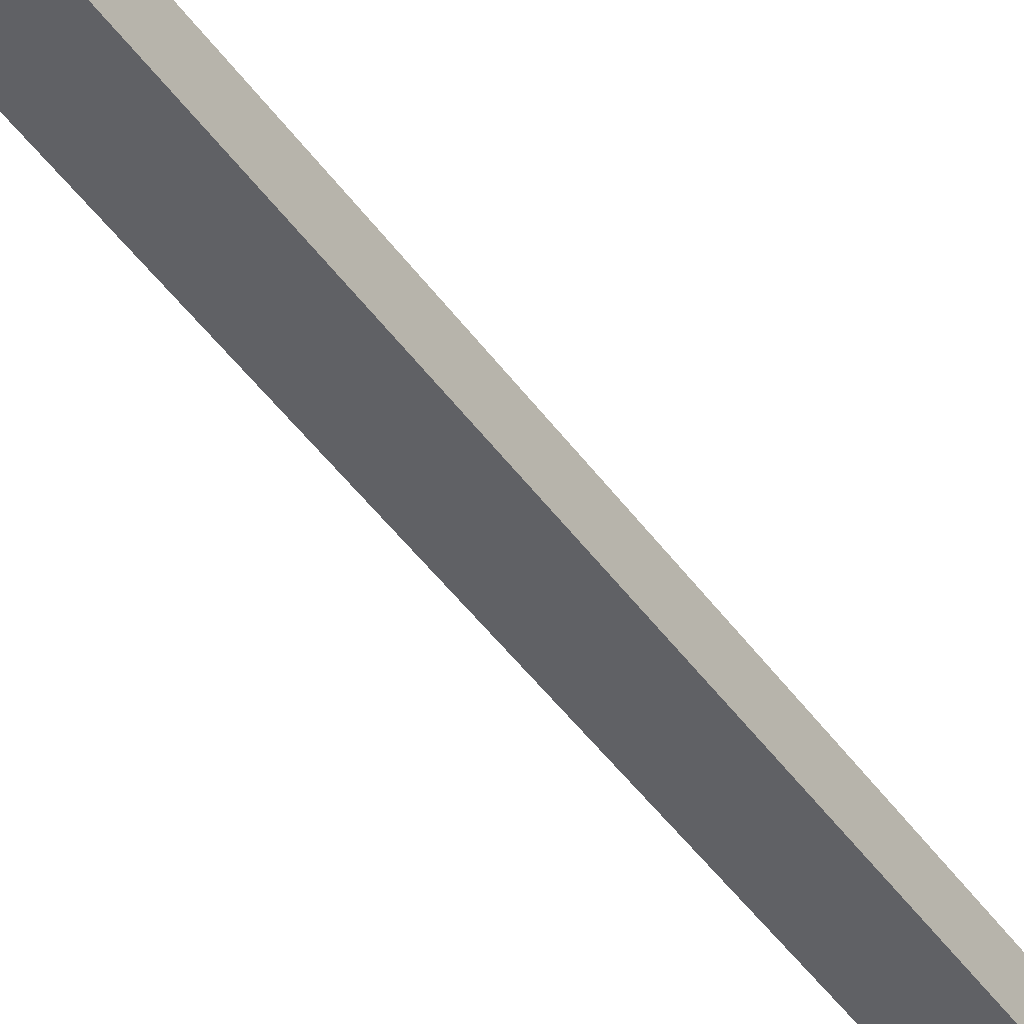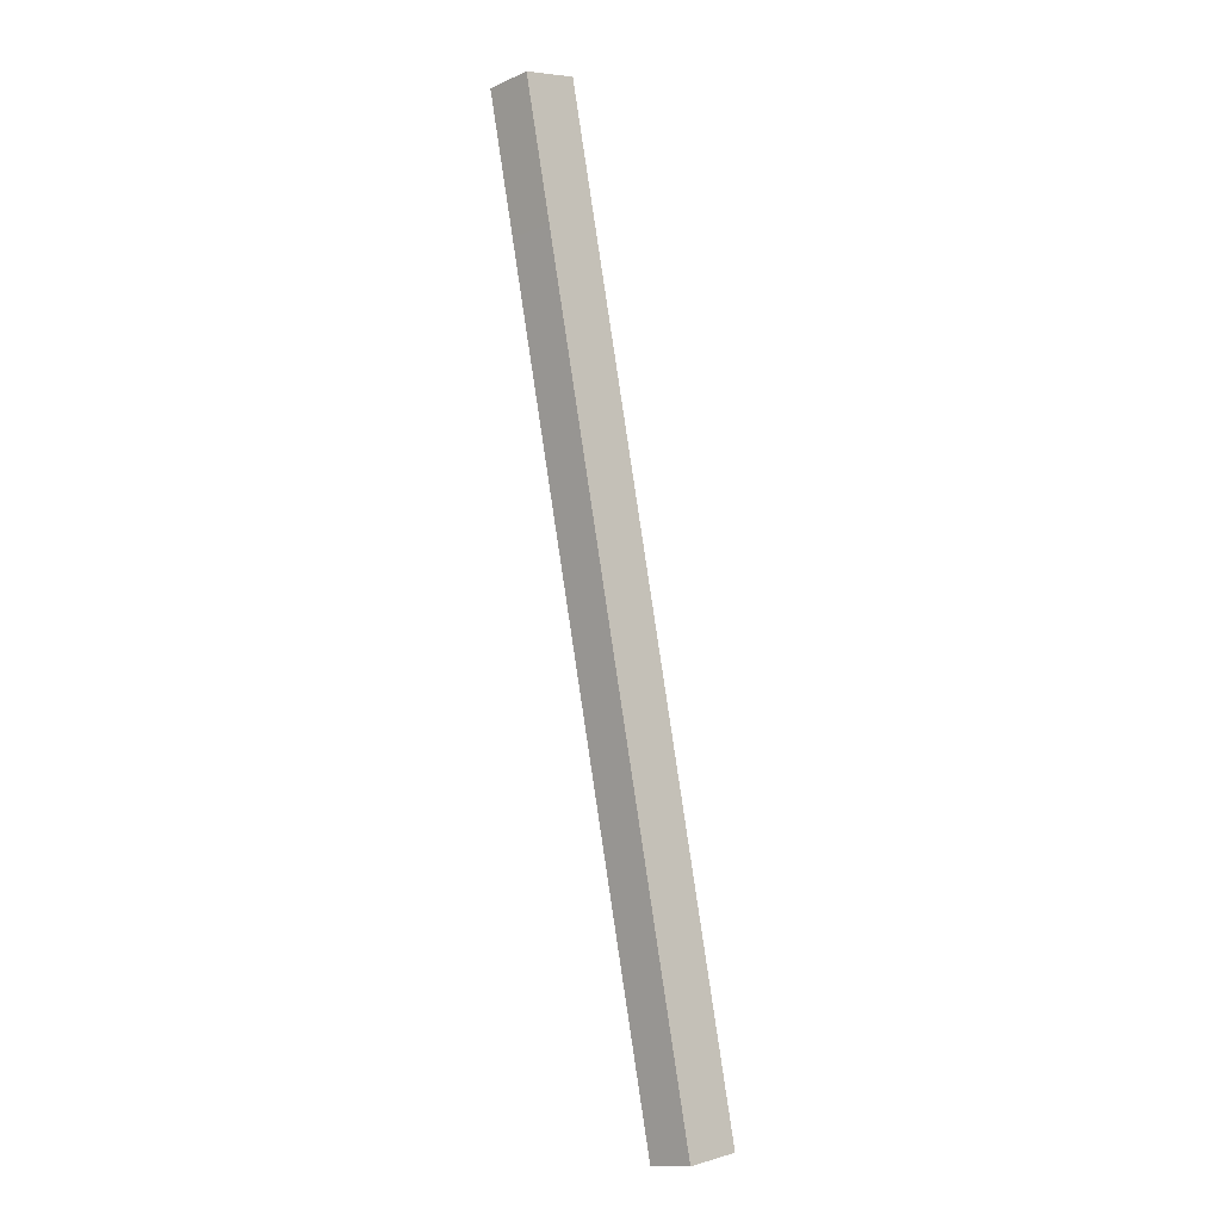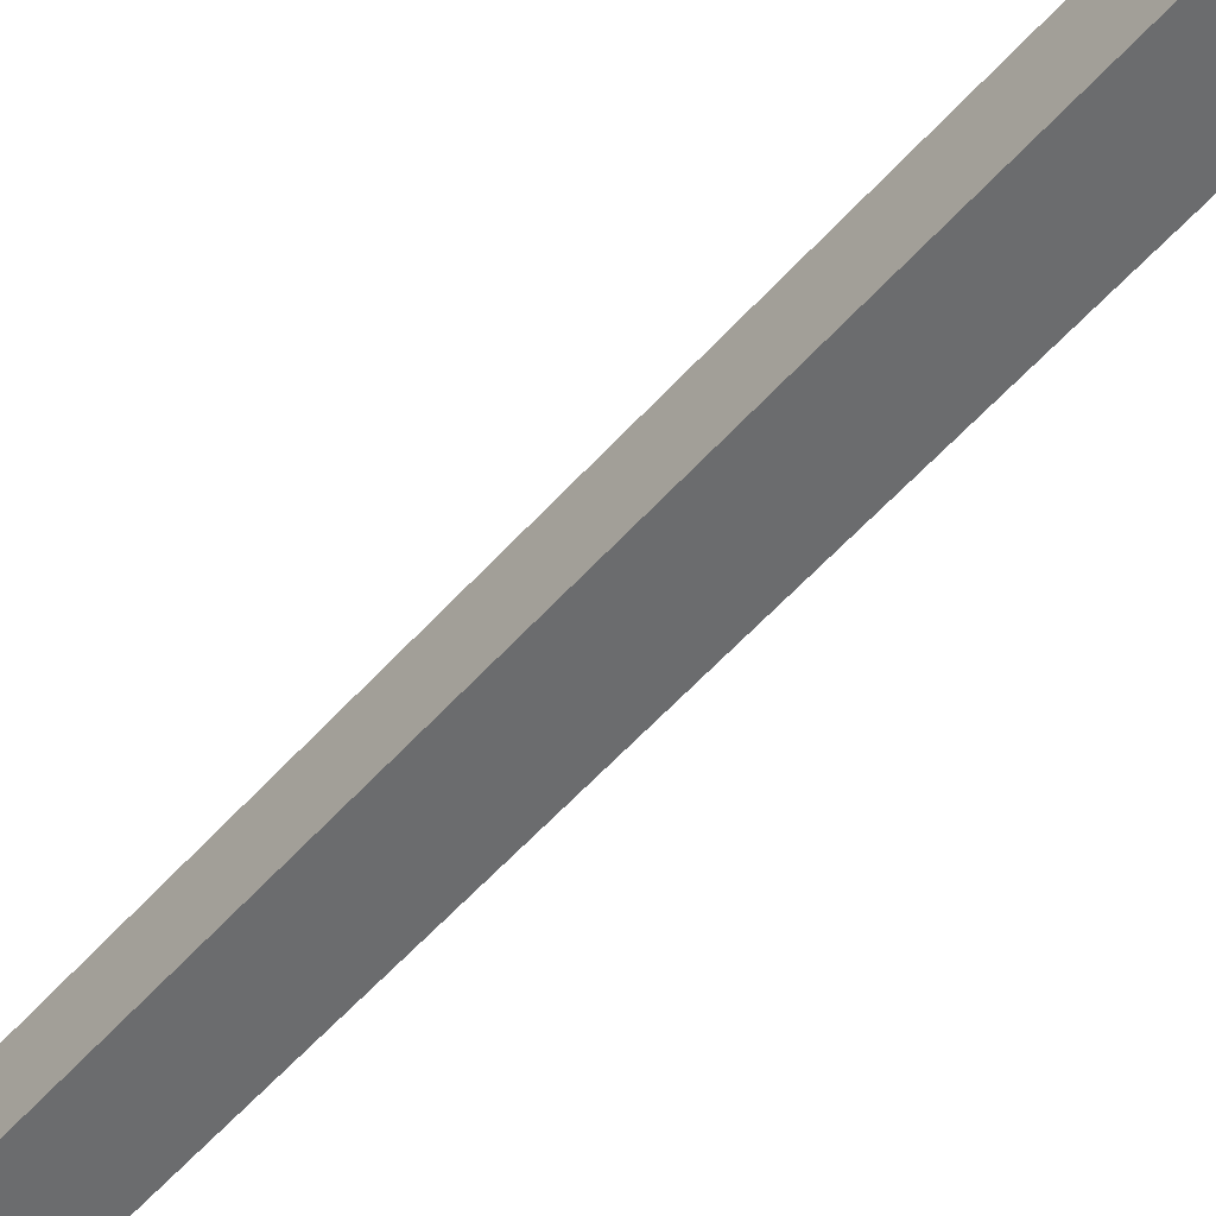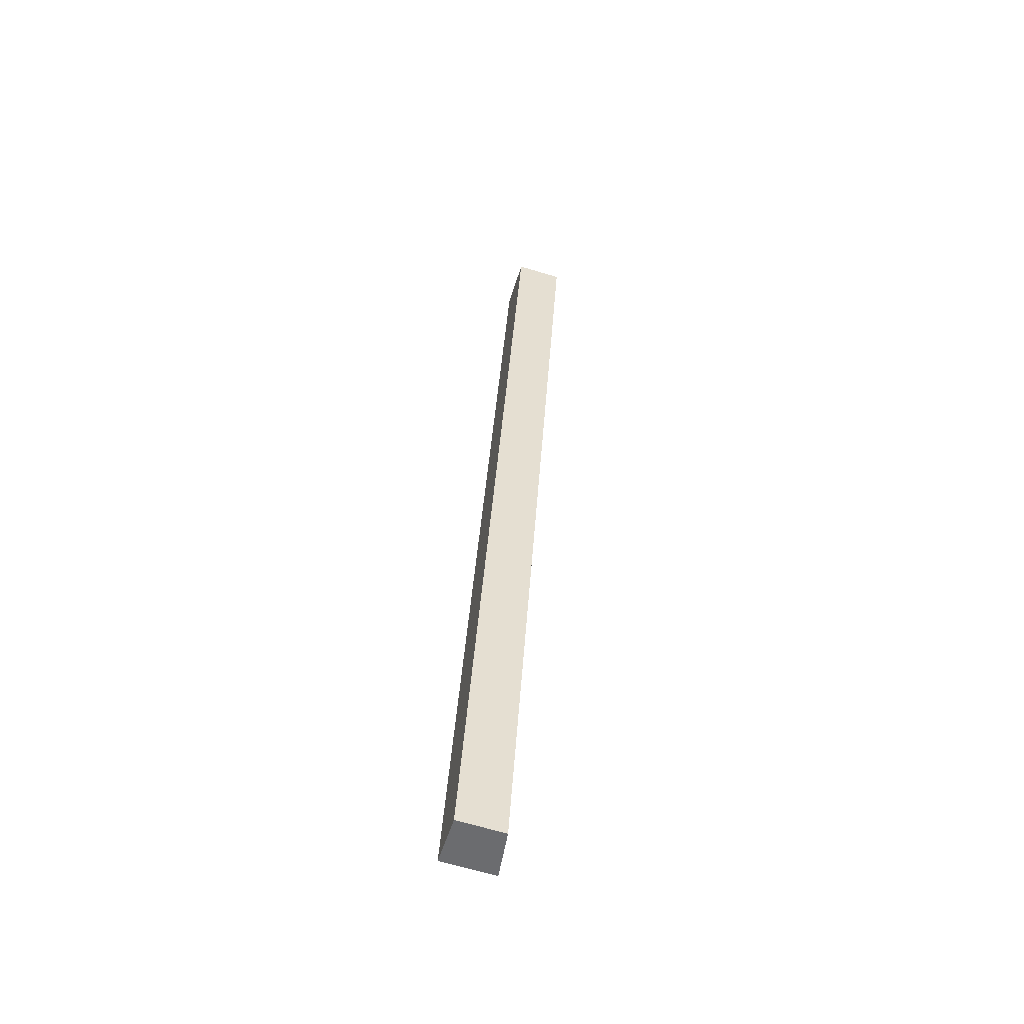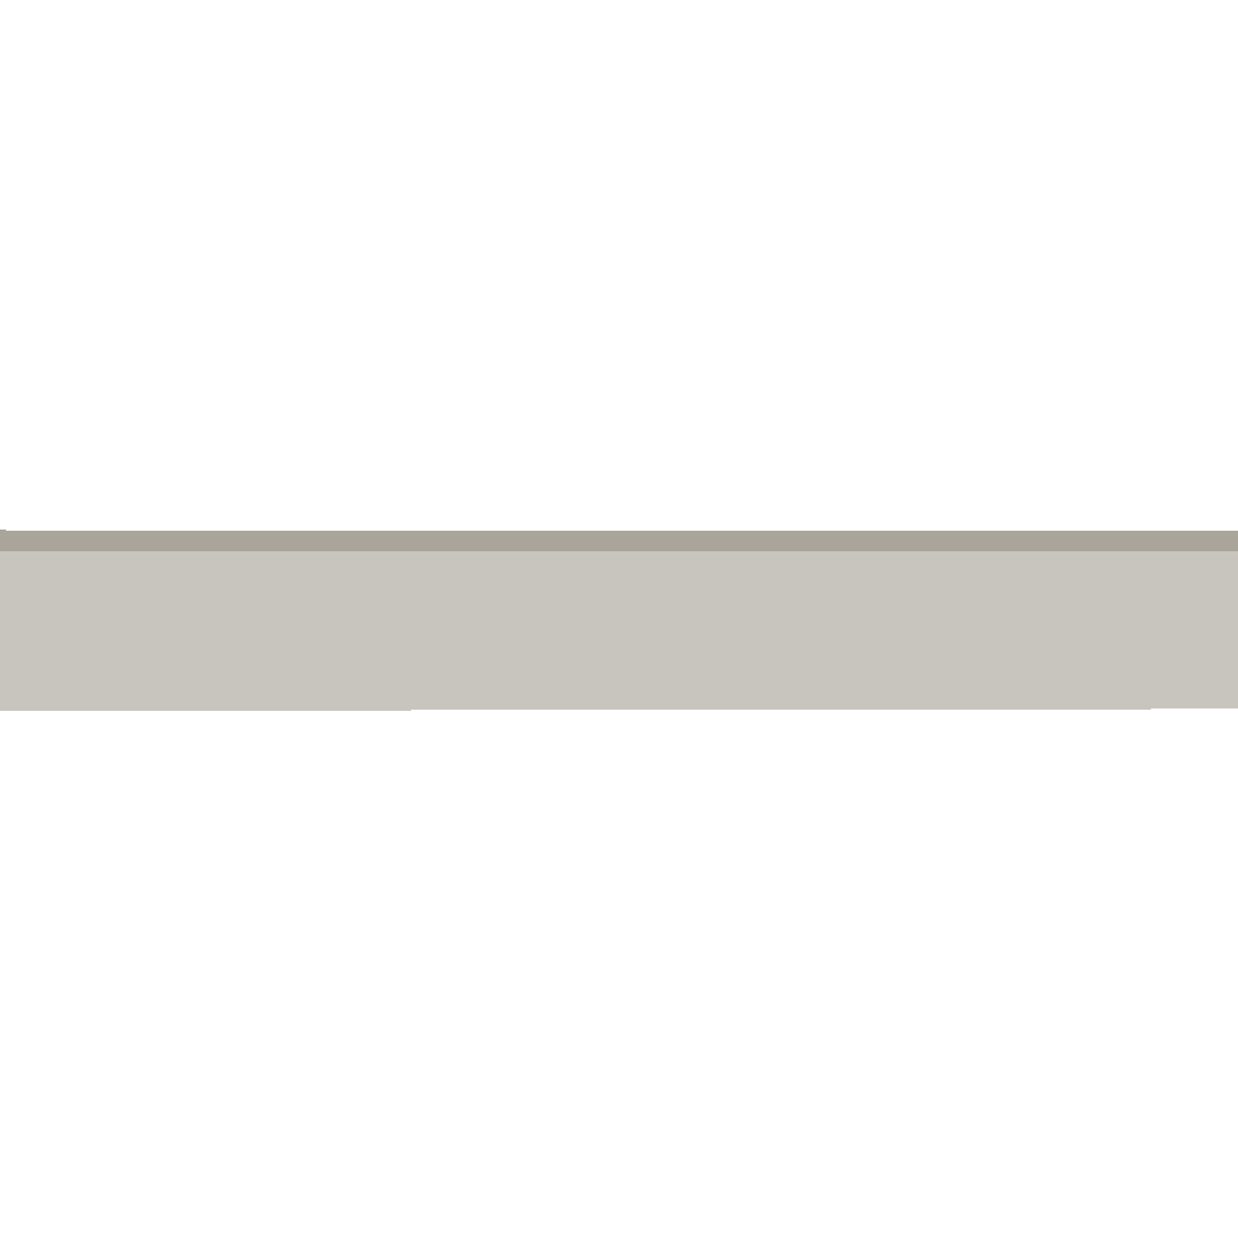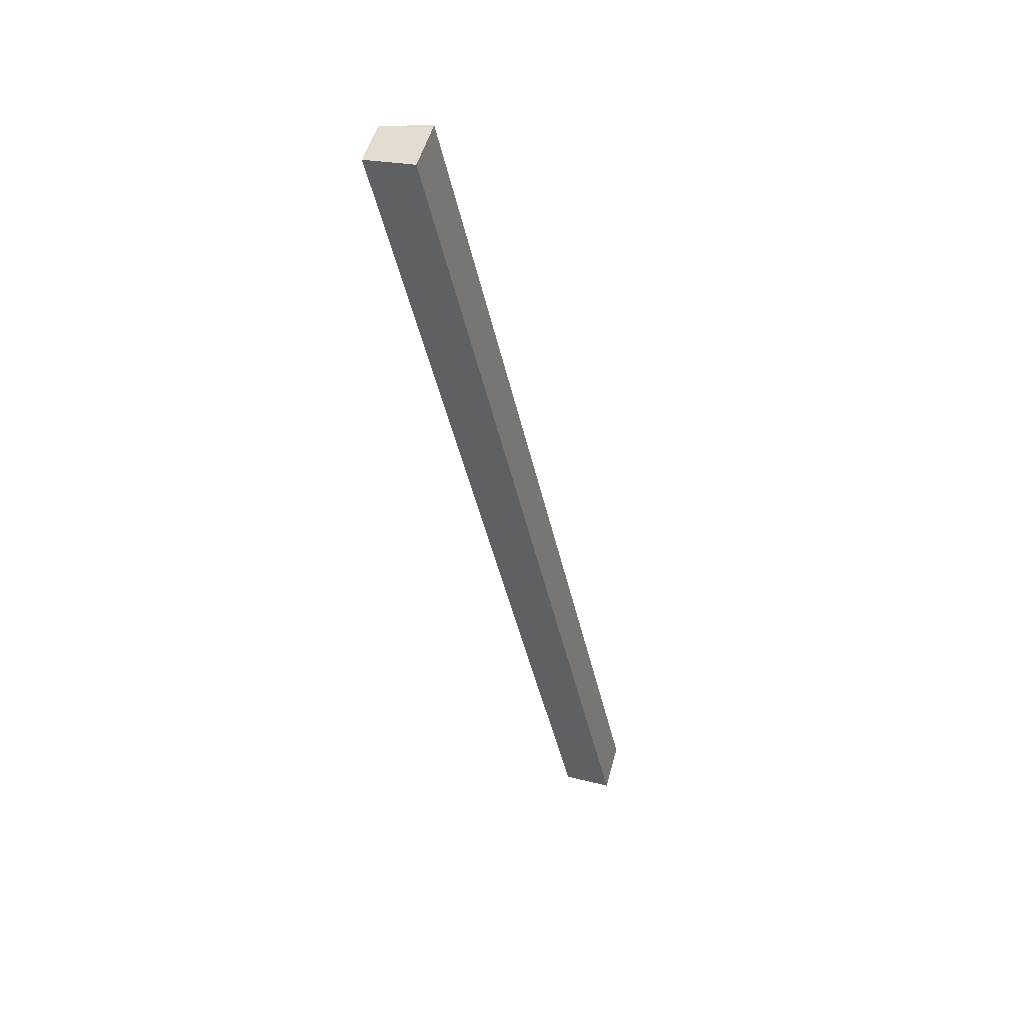
<metadata>
{"format":"obj","ext":"obj","renderer":"f3d","projection":"perspective","resolution":1024,"background":"white","views":[{"elev":-47.1,"azim":46.1,"up":"+Y"},{"elev":-13.3,"azim":134.0,"up":"+Z"},{"elev":-53.6,"azim":-27.7,"up":"+Y"},{"elev":-65.9,"azim":73.1,"up":"+Z"},{"elev":0.3,"azim":97.5,"up":"+Y"},{"elev":51.2,"azim":-165.1,"up":"+Z"}]}
</metadata>
<code>
v  0 4.04 2.474e-16
v  17.11 3.541 60.16
v  3.824 3.541 -0.835
v  15.4 4.046 70.95
v  19.34 3.541 70.4
v  15.47 4.046 71.24
v  0 0 0
v  3.824 5.113e-17 -0.835
v  15.4 -4.345e-15 70.95
v  15.47 -4.362e-15 71.24
v  19.34 -4.311e-15 70.4
v  17.11 -3.684e-15 60.16
g defaultobject
f 1 2 3
f 2 1 4
f 2 4 5
f 5 4 6
f 3 7 1
f 7 3 8
f 7 4 1
f 4 7 9
f 4 9 6
f 6 9 10
f 10 5 6
f 5 10 11
f 11 2 5
f 2 11 12
f 2 12 3
f 3 12 8
f 9 11 10
f 11 9 12
f 12 9 7
f 12 7 8

</code>
